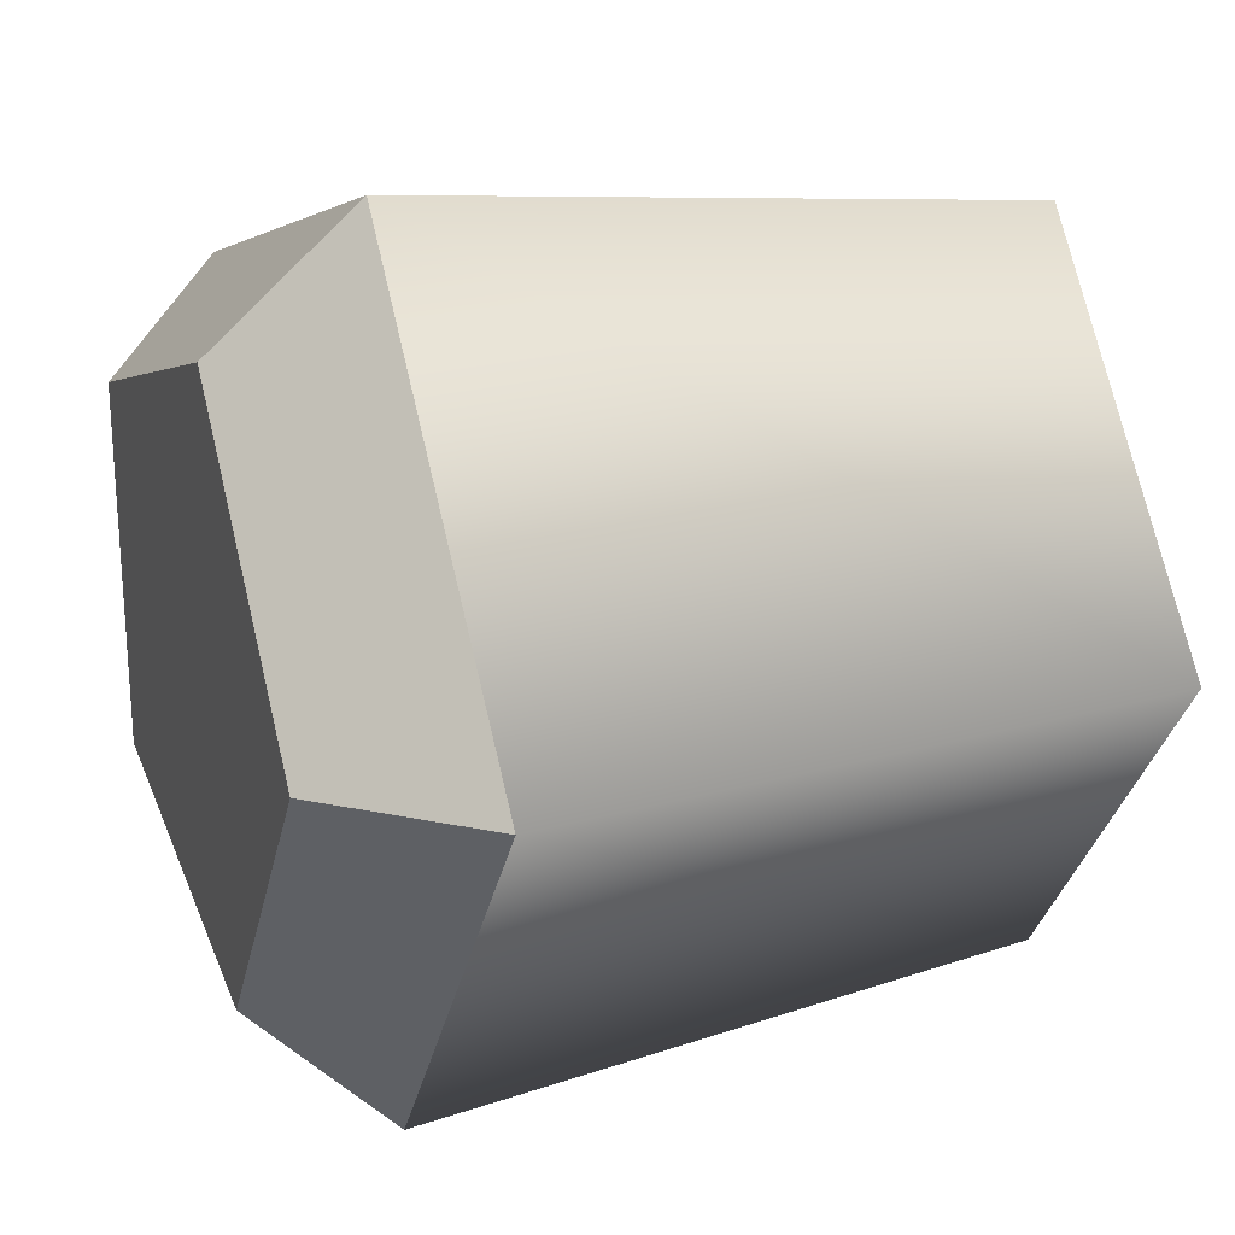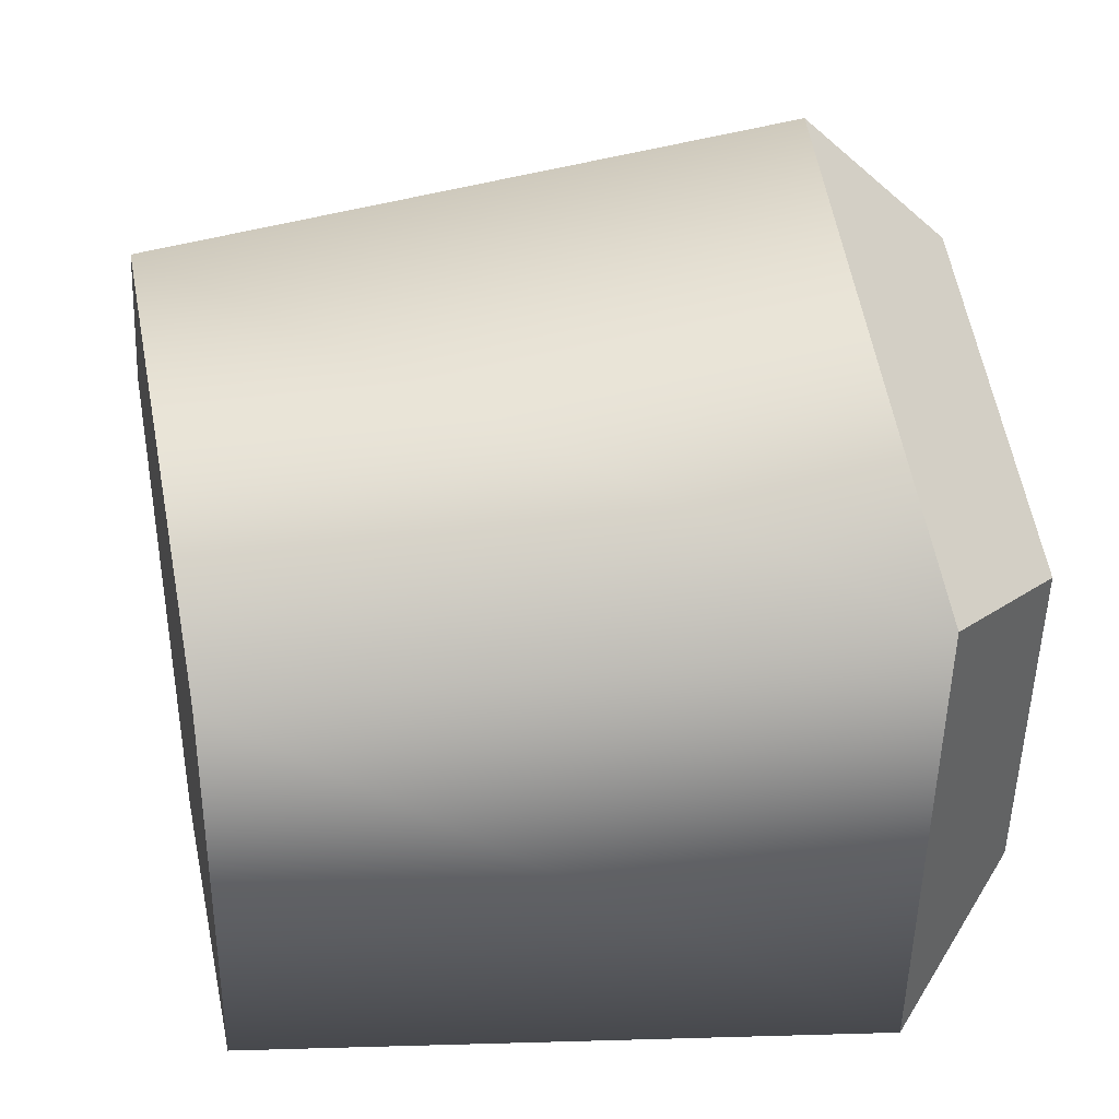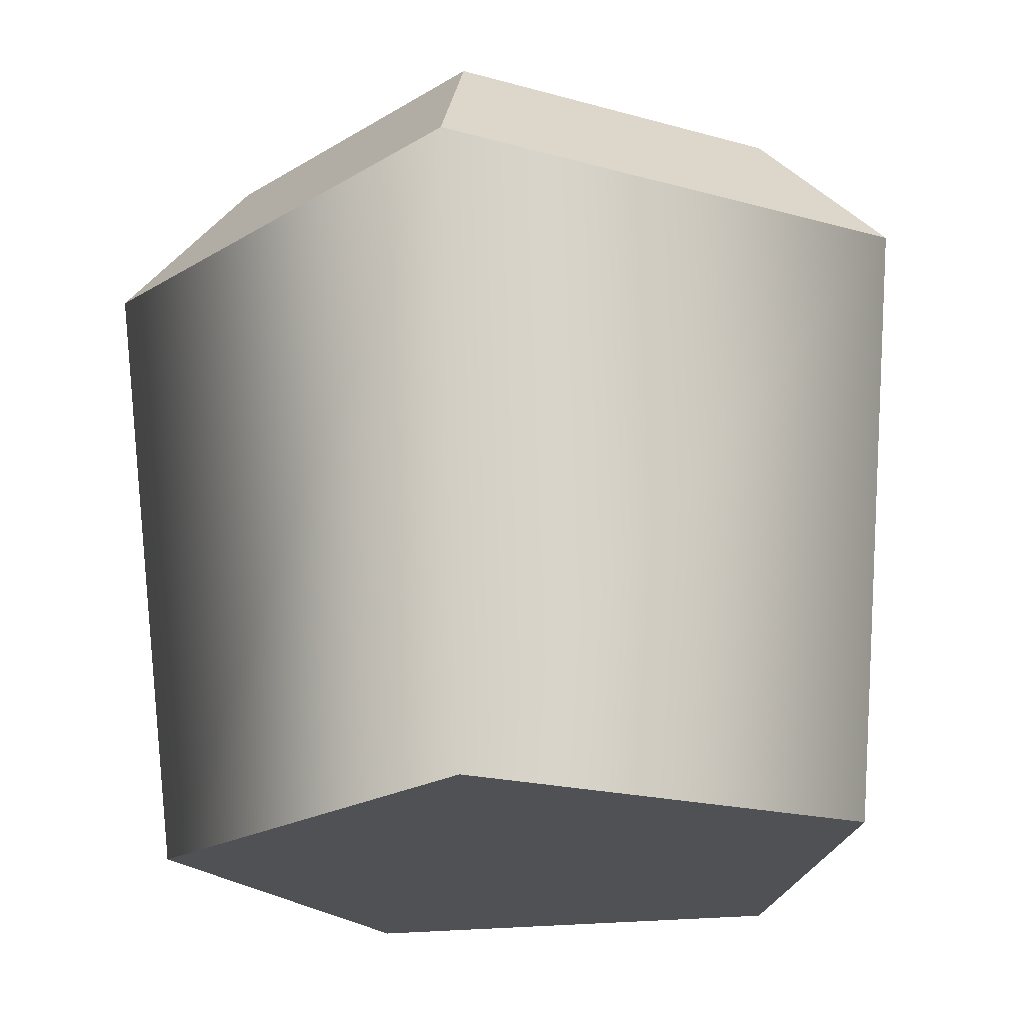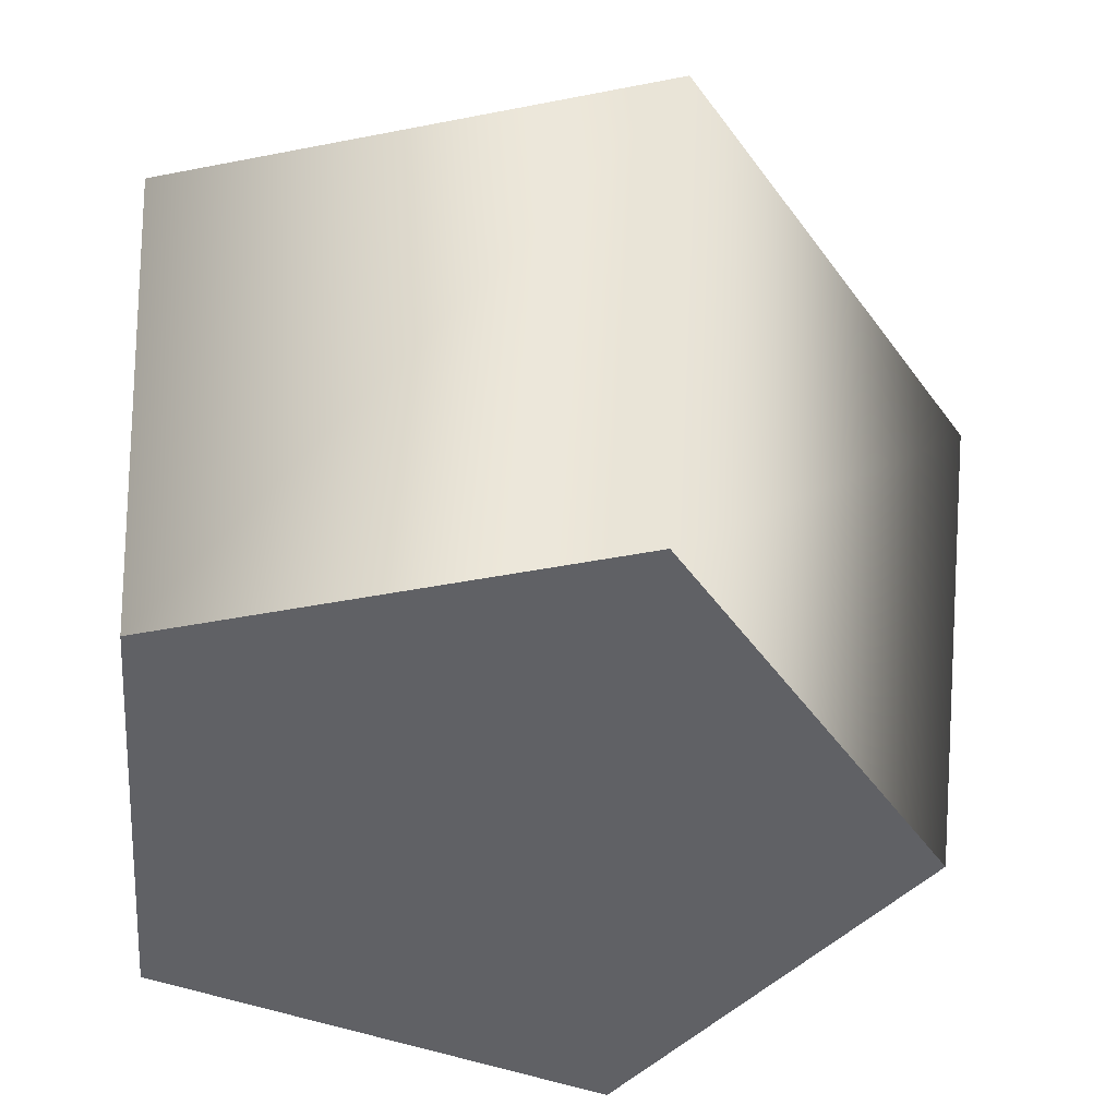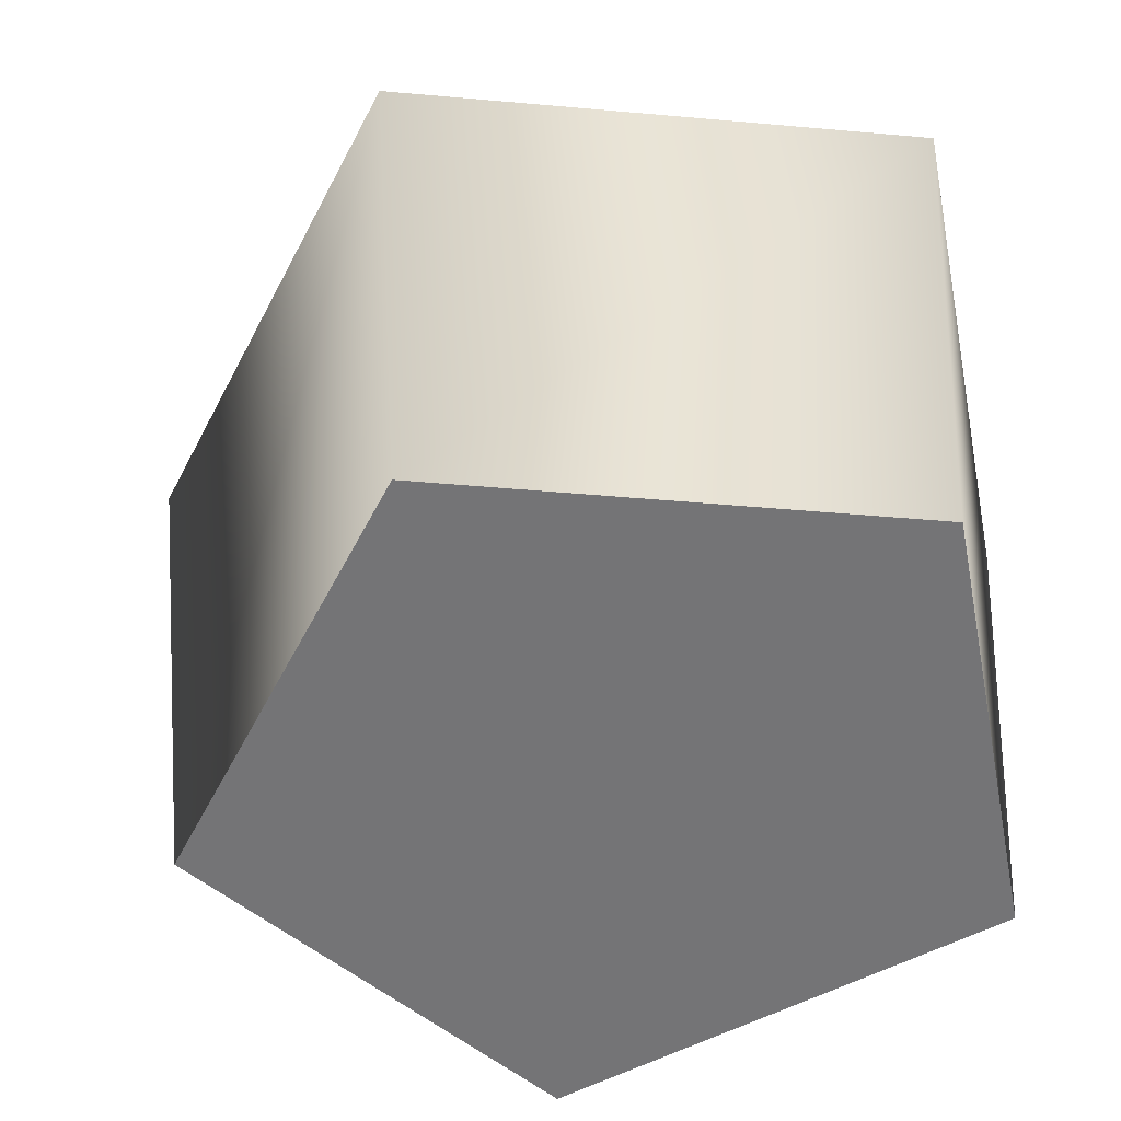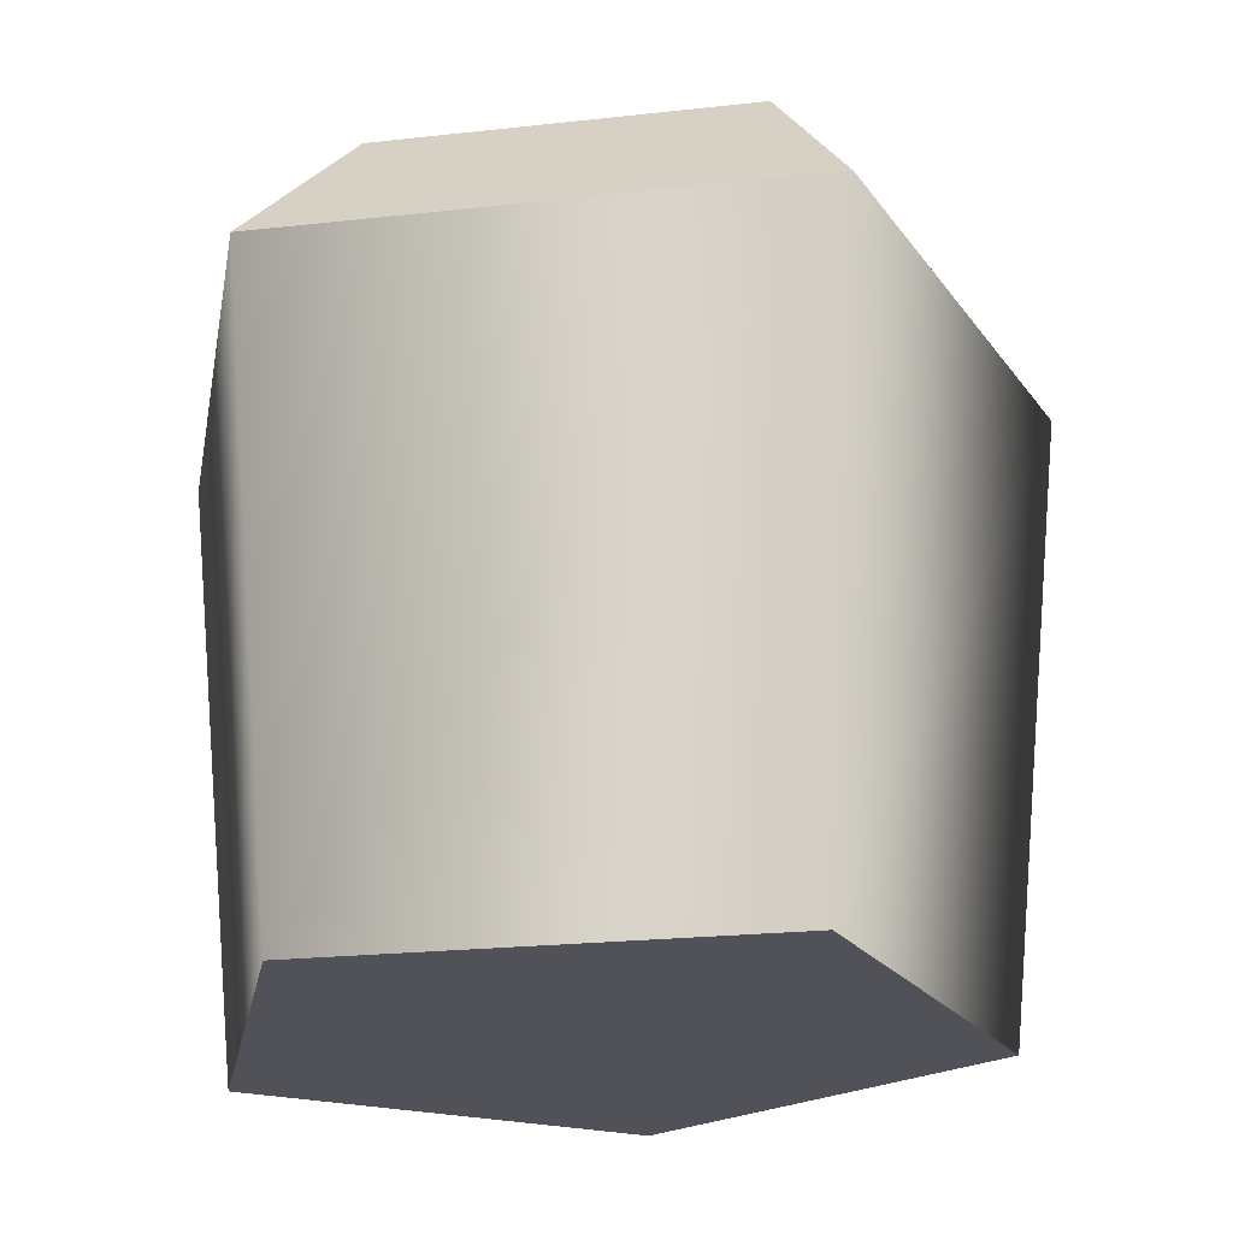
<metadata>
{"format":"obj","ext":"obj","renderer":"f3d","projection":"perspective","resolution":1024,"background":"white","views":[{"elev":19.6,"azim":-109.5,"up":"+Z"},{"elev":41.8,"azim":80.2,"up":"+Z"},{"elev":-21.5,"azim":-80.8,"up":"+Y"},{"elev":-49.5,"azim":176.5,"up":"+Y"},{"elev":-55.1,"azim":10.8,"up":"+Y"},{"elev":-23.2,"azim":-116.8,"up":"+Y"}]}
</metadata>
<code>
o IronOreRaw mesh
g IronOreRaw
v -0.4358 -0.351 0.004356
v -0.5243 0.3254 -0.004701
v -0.1339 -0.3378 0.3899
v -0.1686 0.3409 0.4495
v 0.3553 -0.3268 0.2429
v 0.4076 0.354 0.2763
v 0.3556 -0.3331 -0.2336
v 0.408 0.3465 -0.285
v -0.1333 -0.3481 -0.381
v -0.1679 0.3289 -0.4586
v 0.001584 -0.3393 0.004513
v -0.3839 0.4777 -0.006629
v -0.02814 0.4871 -0.006501
v -0.1383 0.4884 0.3069
v 0.2595 0.4974 0.1873
v 0.2598 0.4922 -0.2001
v -0.1378 0.4801 -0.32
f 1 11 3
f 3 11 5
f 5 11 7
f 7 11 9
f 9 11 1
f 14 13 12
f 15 13 14
f 16 13 15
f 17 13 16
f 12 13 17
f 4 2 1
f 1 3 4
f 6 4 3
f 3 5 6
f 8 6 5
f 5 7 8
f 10 8 7
f 7 9 10
f 2 10 9
f 9 1 2
f 15 6 8
f 8 16 15
f 16 8 10
f 10 17 16
f 14 4 6
f 6 15 14
f 12 2 4
f 4 14 12
f 17 10 2
f 2 12 17

</code>
